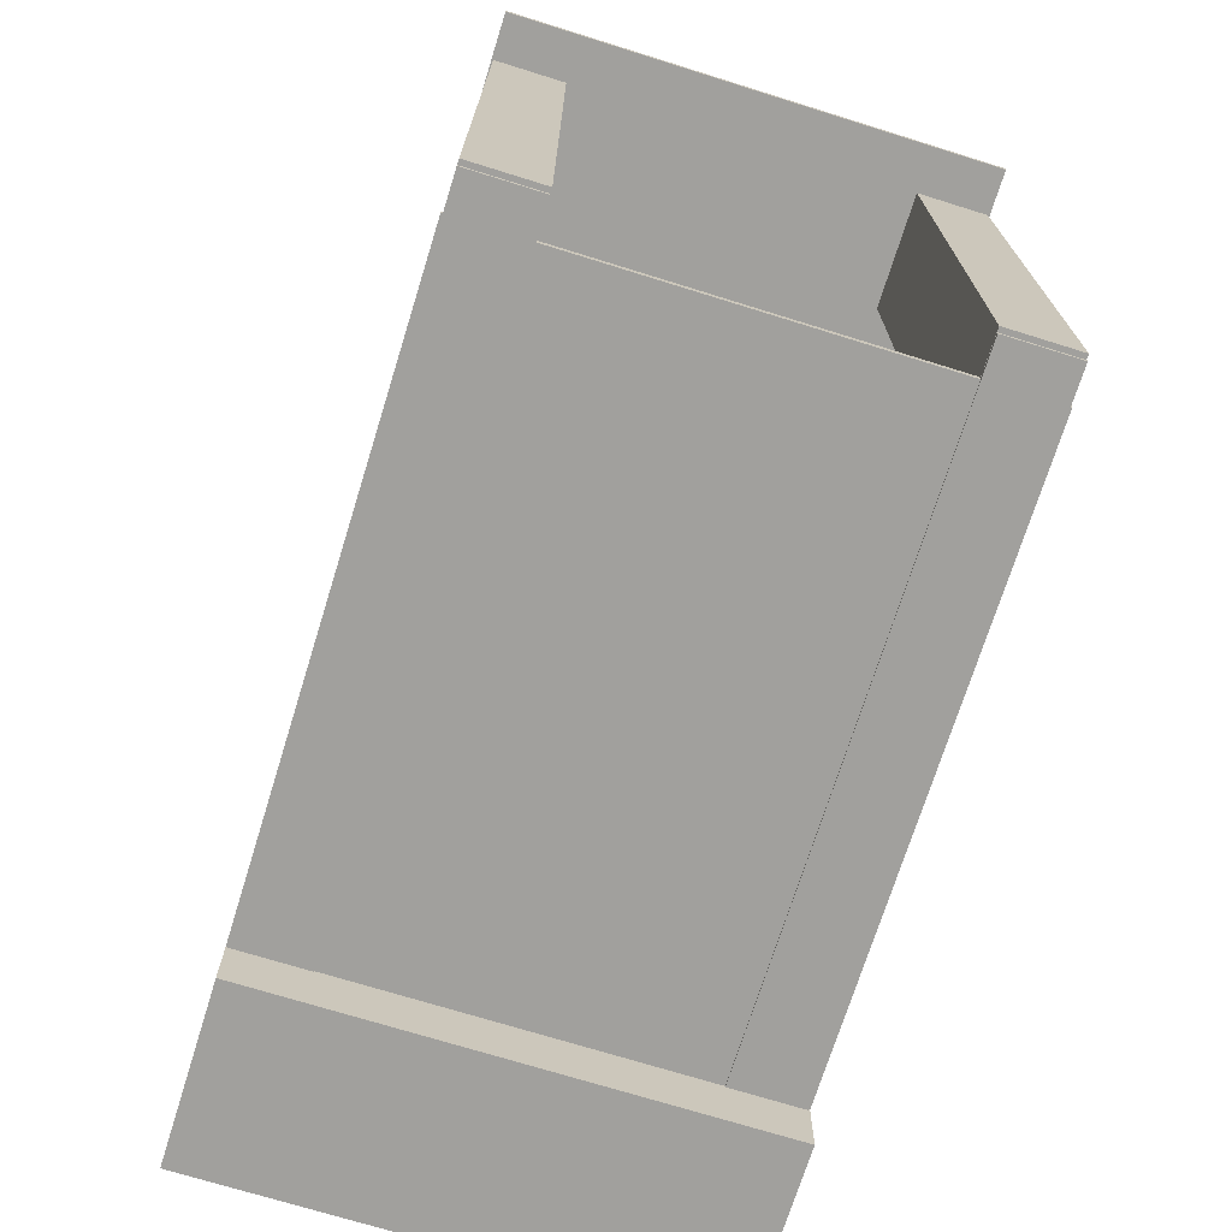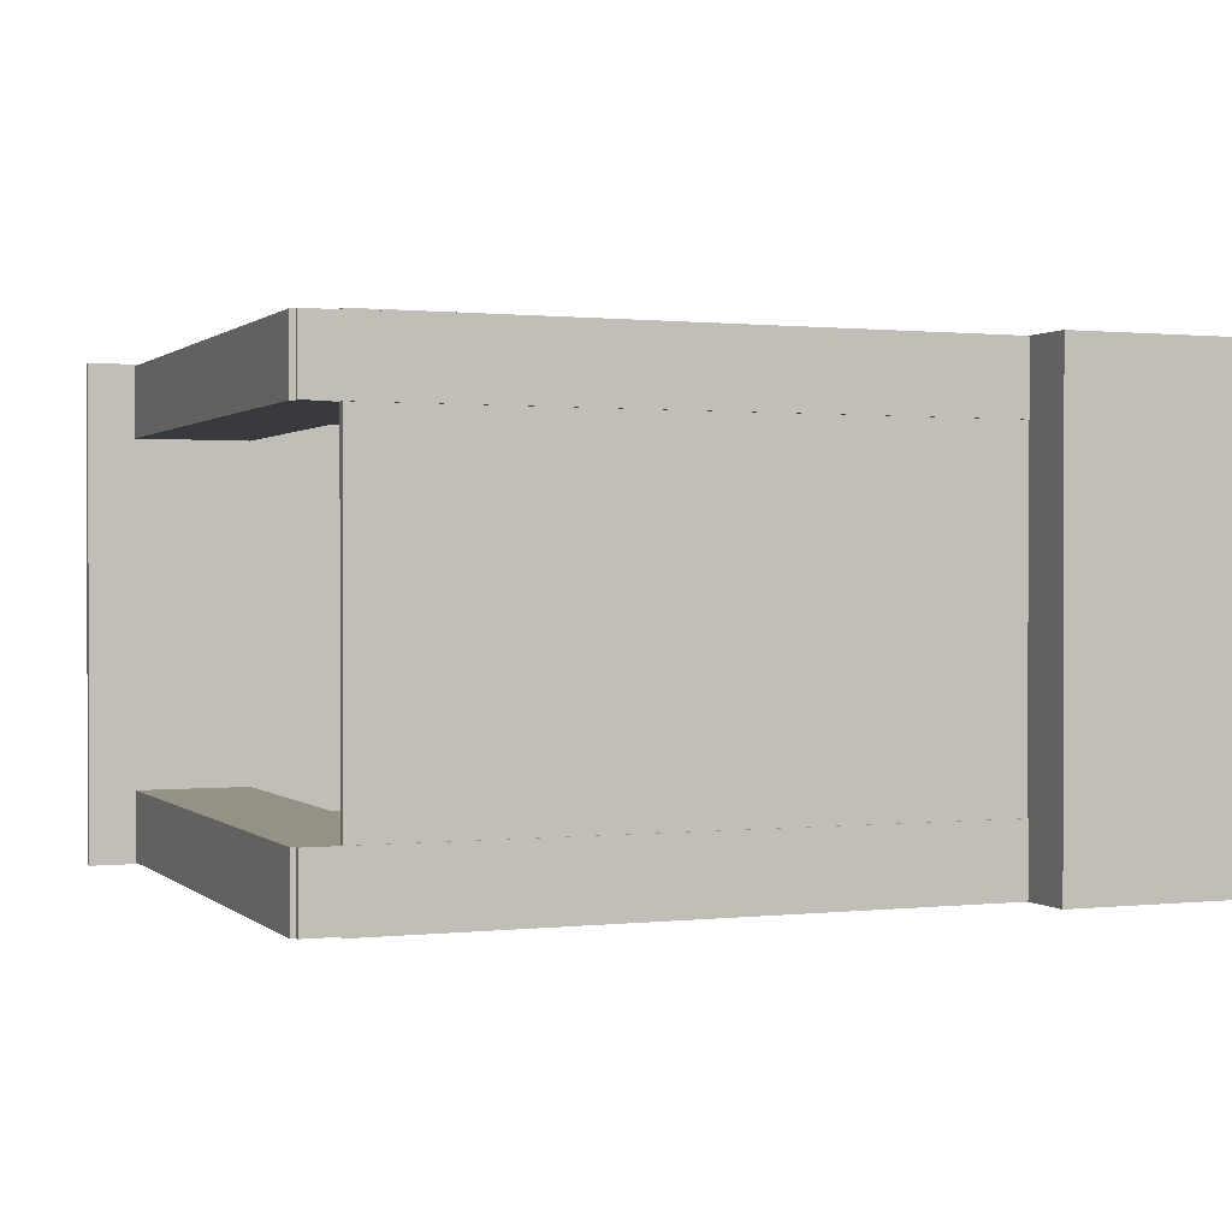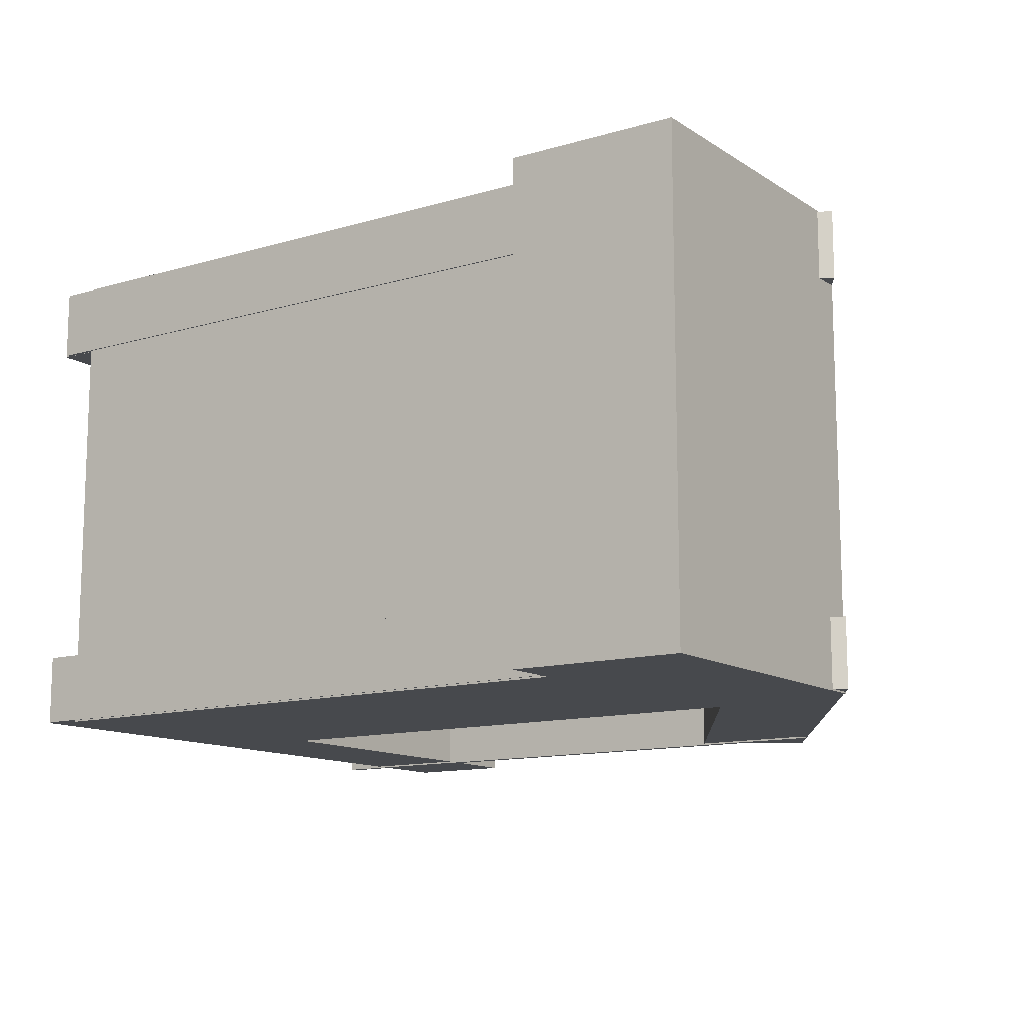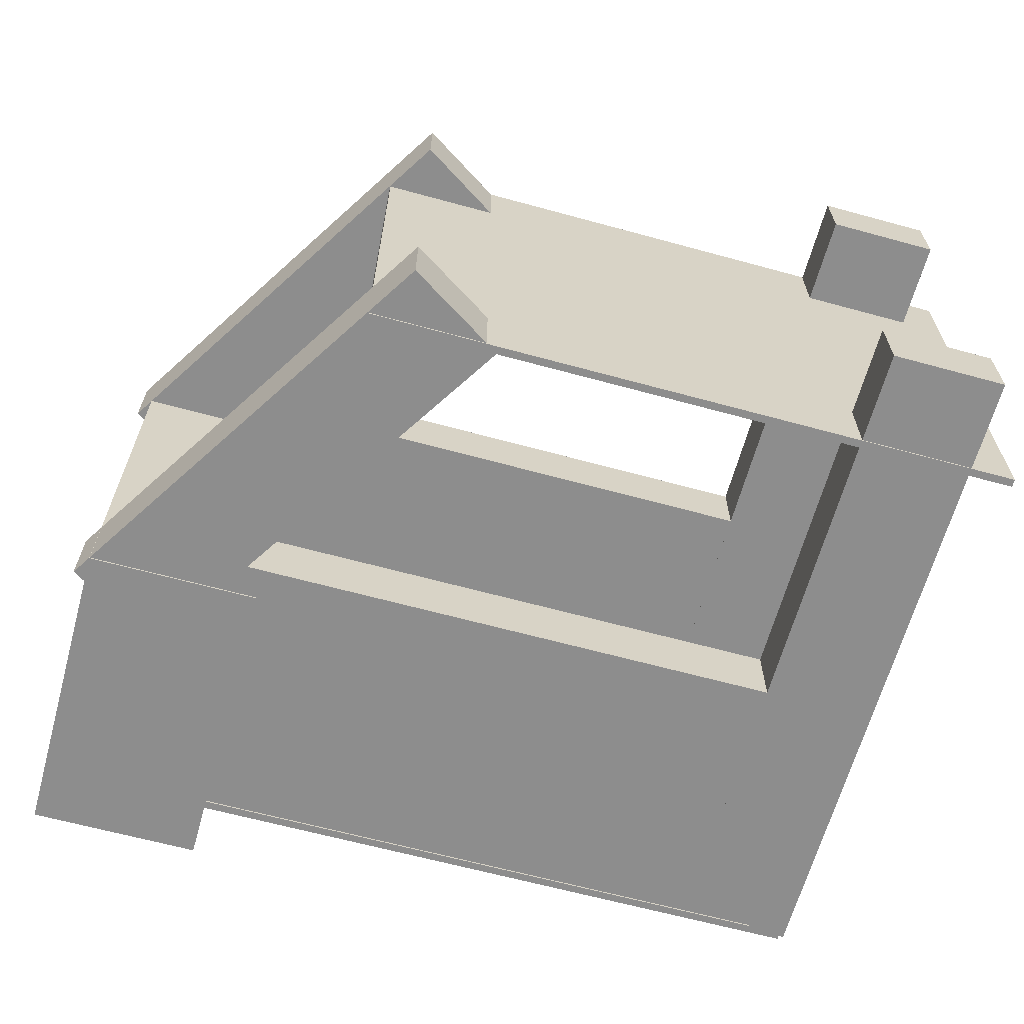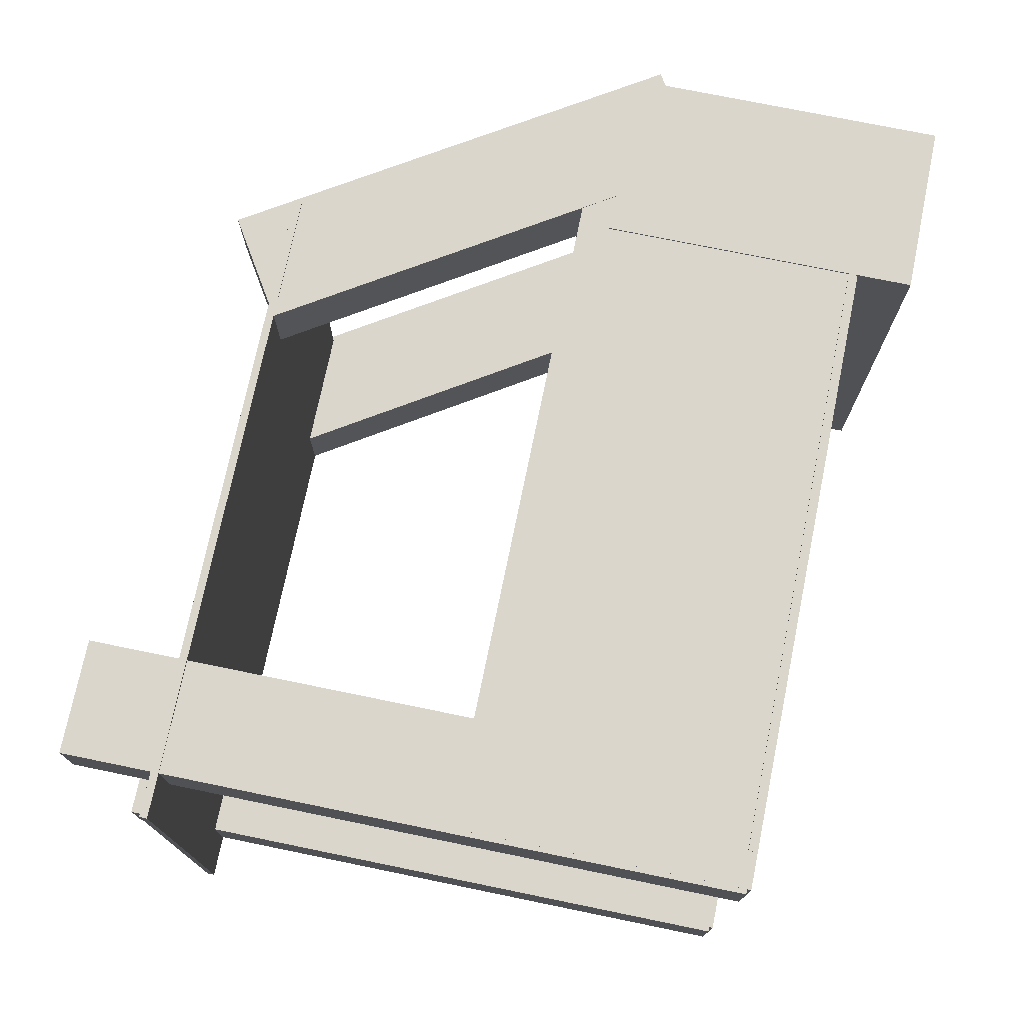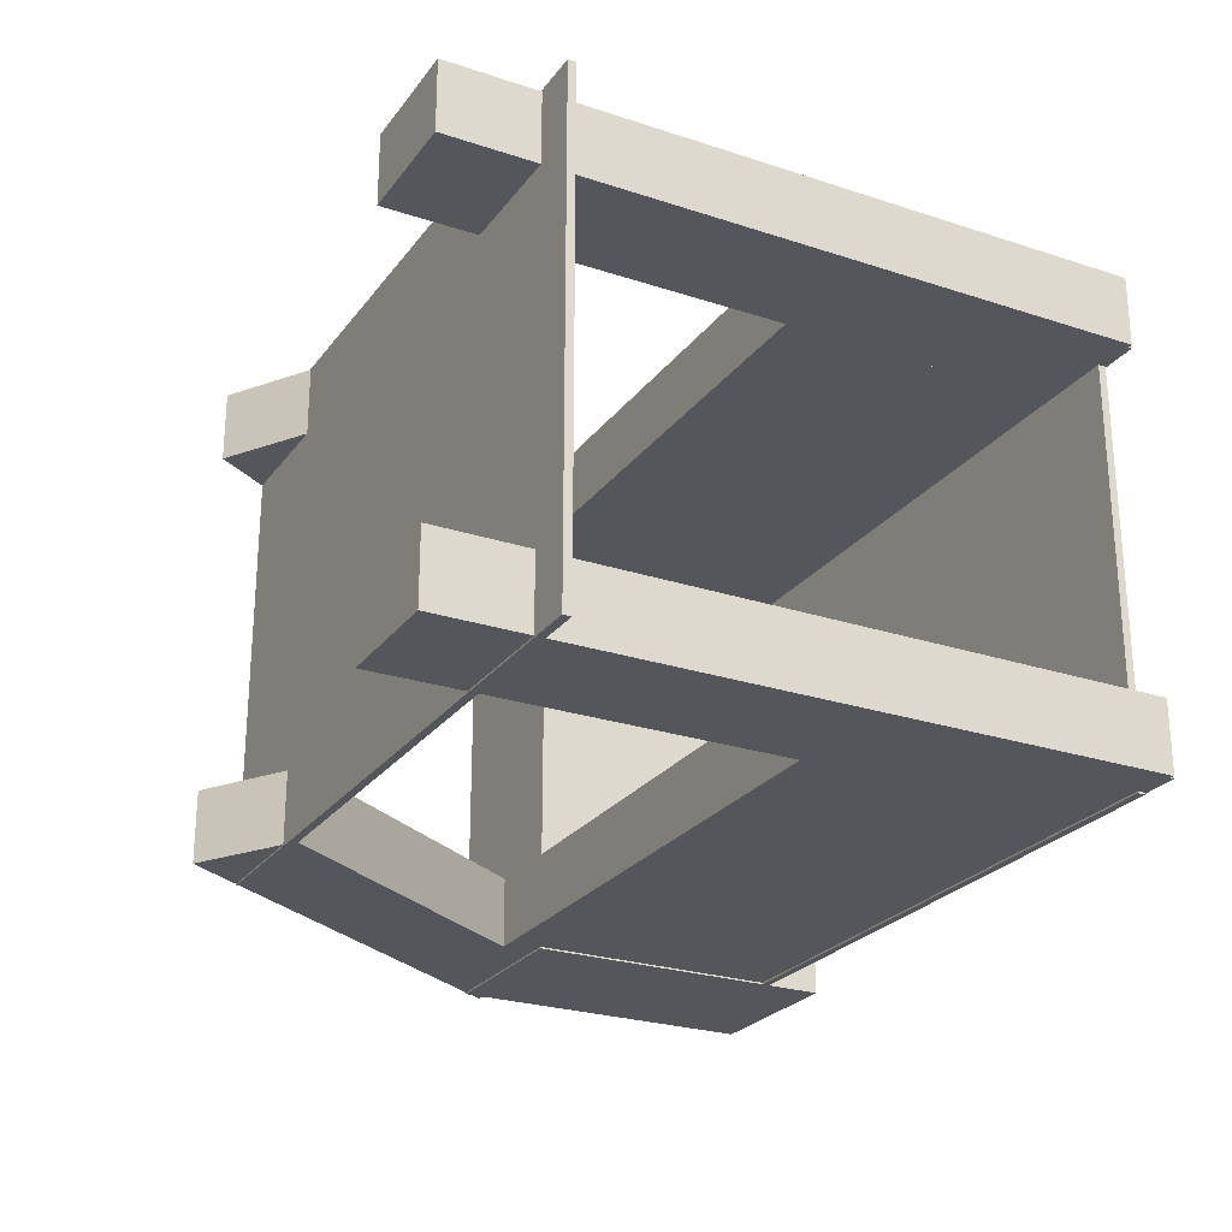
<metadata>
{"format":"obj","ext":"obj","renderer":"f3d","projection":"perspective","resolution":1024,"background":"white","views":[{"elev":-71.7,"azim":-107.3,"up":"+Y"},{"elev":0.8,"azim":-22.1,"up":"+Z"},{"elev":-12.4,"azim":34.5,"up":"+Z"},{"elev":-64.6,"azim":164.6,"up":"+Z"},{"elev":74.1,"azim":-78.4,"up":"+Z"},{"elev":-25.2,"azim":-118.0,"up":"+Z"}]}
</metadata>
<code>
o Cube
v 12.59 2.357 1.439
v 11.08 4.749 1.439
v 12.59 2.357 1.022
v 11.08 4.749 1.022
v 13.17 2.72 1.439
v 11.66 5.113 1.439
v 13.17 2.72 1.022
v 11.66 5.113 1.022
f 1 2 4 3
f 3 4 8 7
f 7 8 6 5
f 5 6 2 1
f 3 7 5 1
f 8 4 2 6
o Cube.001
v 12.07 0.9505 1.444
v 12.07 2.84 1.444
v 12.07 0.9505 -1.444
v 12.07 2.84 -1.444
v 13.09 0.9505 1.444
v 13.09 2.84 1.444
v 13.09 0.9505 -1.444
v 13.09 2.84 -1.444
f 9 10 12 11
f 11 12 16 15
f 15 16 14 13
f 13 14 10 9
f 11 15 13 9
f 16 12 10 14
o Cube.002
v 8.203 1.304 -1.017
v 8.203 5.342 -1.017
v 8.203 1.304 -1.434
v 8.203 5.342 -1.434
v 8.884 1.304 -1.017
v 8.884 5.342 -1.017
v 8.884 1.304 -1.434
v 8.884 5.342 -1.434
f 17 18 20 19
f 19 20 24 23
f 23 24 22 21
f 21 22 18 17
f 19 23 21 17
f 24 20 18 22
o Cube.003
v 8.449 1.288 1.444
v 8.449 1.335 1.444
v 8.449 1.288 -1.444
v 8.449 1.335 -1.444
v 12.37 1.288 1.444
v 12.37 1.335 1.444
v 12.37 1.288 -1.444
v 12.37 1.335 -1.444
f 25 26 28 27
f 27 28 32 31
f 31 32 30 29
f 29 30 26 25
f 27 31 29 25
f 32 28 26 30
o Cube.004
v 12.59 2.357 -1.017
v 11.08 4.749 -1.017
v 12.59 2.357 -1.434
v 11.08 4.749 -1.434
v 13.17 2.72 -1.017
v 11.66 5.113 -1.017
v 13.17 2.72 -1.434
v 11.66 5.113 -1.434
f 33 34 36 35
f 35 36 40 39
f 39 40 38 37
f 37 38 34 33
f 35 39 37 33
f 40 36 34 38
o Cube.005
v 8.233 1.279 -1.017
v 8.233 3.03 -1.017
v 8.233 1.279 -1.434
v 8.233 3.03 -1.434
v 12.32 1.279 -1.017
v 12.32 3.03 -1.017
v 12.32 1.279 -1.434
v 12.32 3.03 -1.434
f 41 42 44 43
f 43 44 48 47
f 47 48 46 45
f 45 46 42 41
f 43 47 45 41
f 48 44 42 46
o Cube.006
v 8.233 1.279 1.434
v 8.233 3.03 1.434
v 8.233 1.279 1.017
v 8.233 3.03 1.017
v 12.32 1.279 1.434
v 12.32 3.03 1.434
v 12.32 1.279 1.017
v 12.32 3.03 1.017
f 49 50 52 51
f 51 52 56 55
f 55 56 54 53
f 53 54 50 49
f 51 55 53 49
f 56 52 50 54
o Cube.007
v 8.203 1.304 1.433
v 8.203 5.342 1.433
v 8.203 1.304 1.016
v 8.203 5.342 1.016
v 8.884 1.304 1.433
v 8.884 5.342 1.433
v 8.884 1.304 1.016
v 8.884 5.342 1.016
f 57 58 60 59
f 59 60 64 63
f 63 64 62 61
f 61 62 58 57
f 59 63 61 57
f 64 60 58 62
o Cube.008
v 7.935 4.749 1.444
v 7.935 4.795 1.444
v 7.935 4.749 -1.444
v 7.935 4.795 -1.444
v 11.85 4.749 1.444
v 11.85 4.795 1.444
v 11.85 4.749 -1.444
v 11.85 4.795 -1.444
f 65 66 68 67
f 67 68 72 71
f 71 72 70 69
f 69 70 66 65
f 67 71 69 65
f 72 68 66 70

</code>
